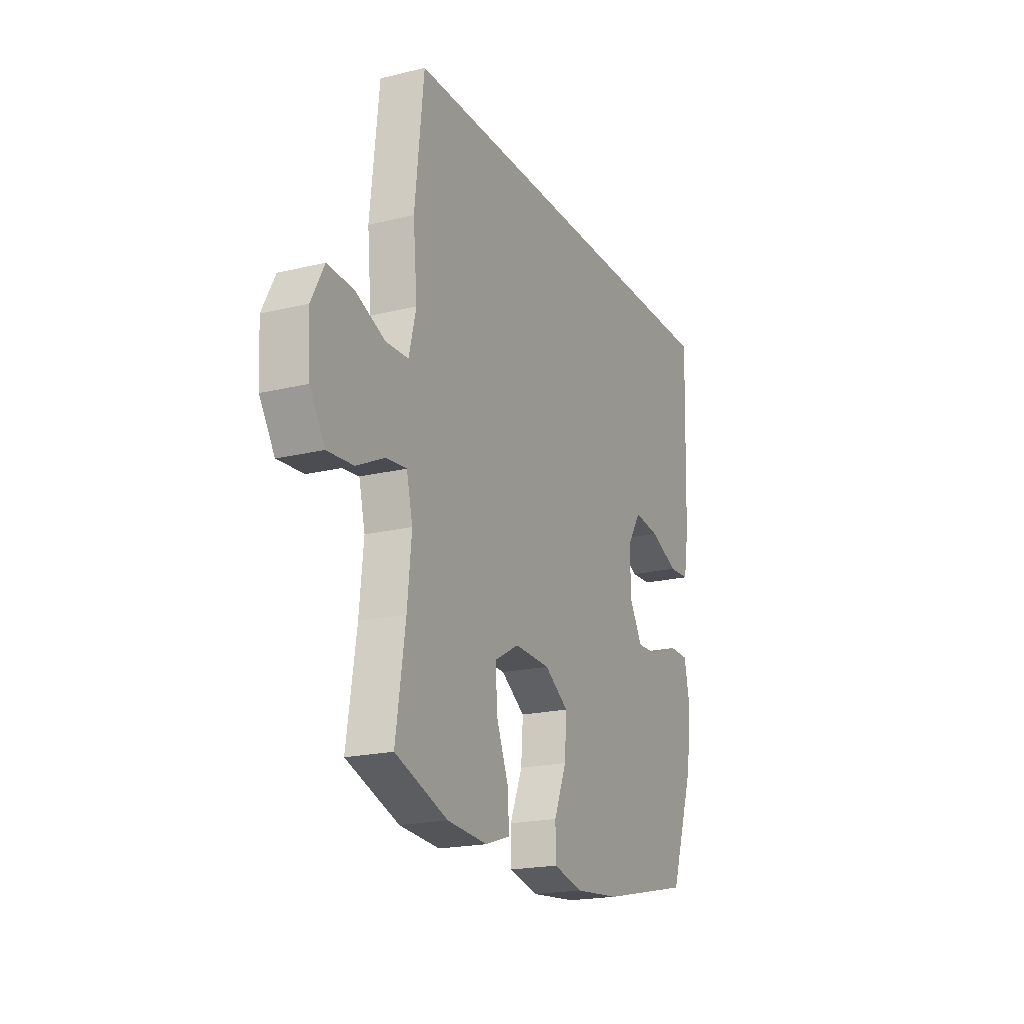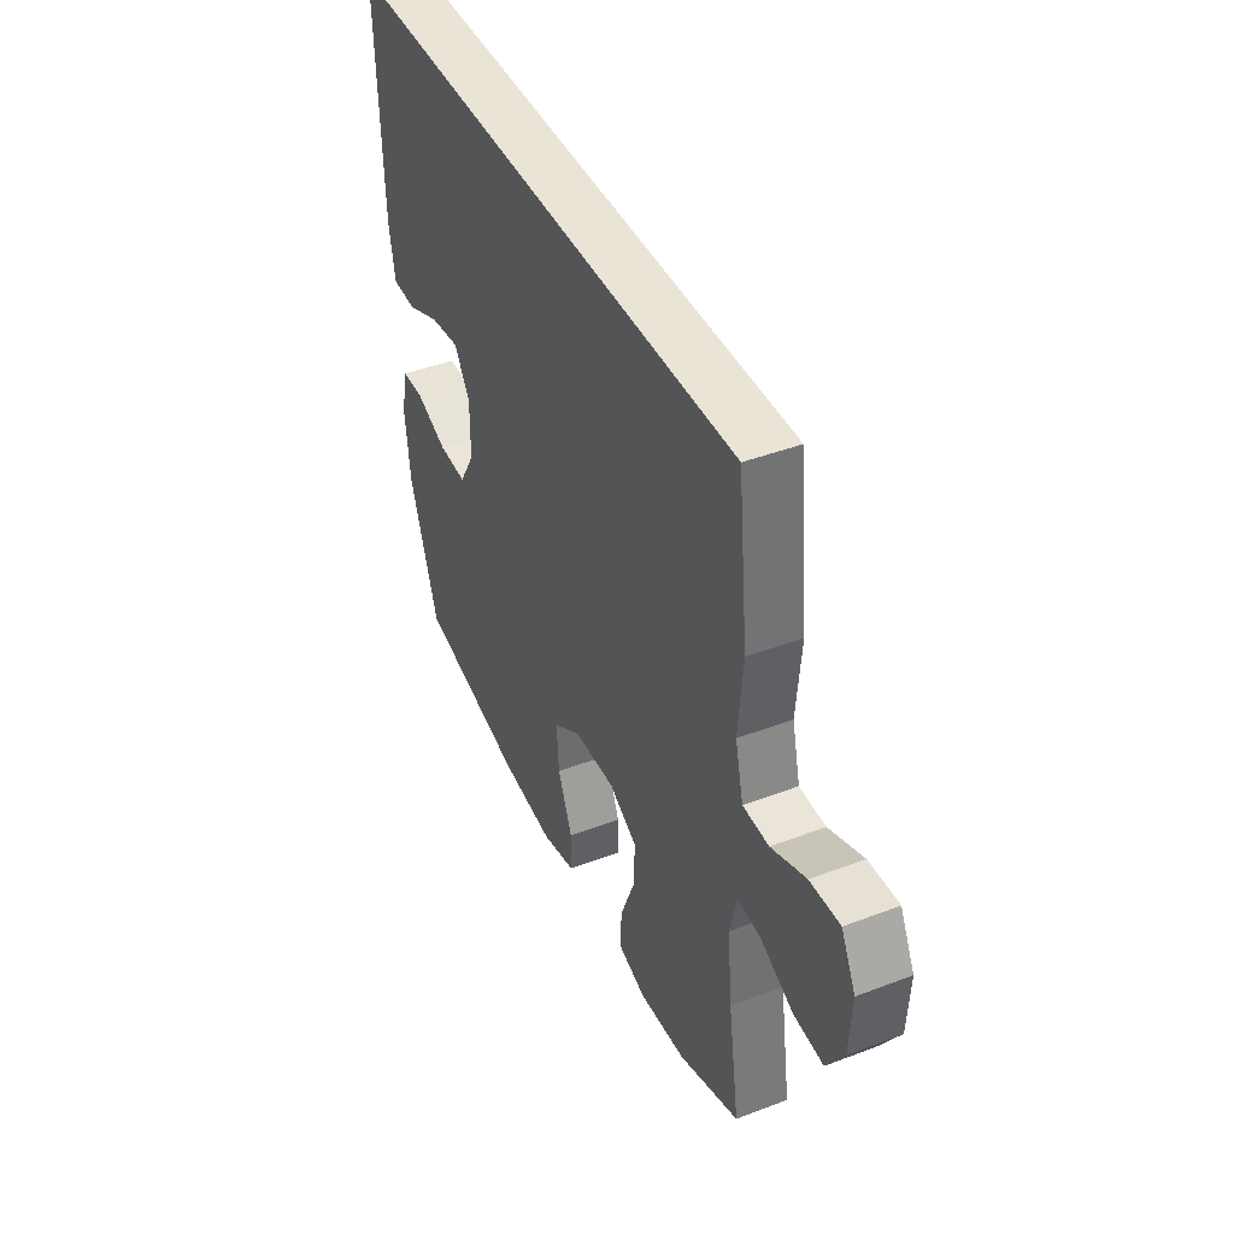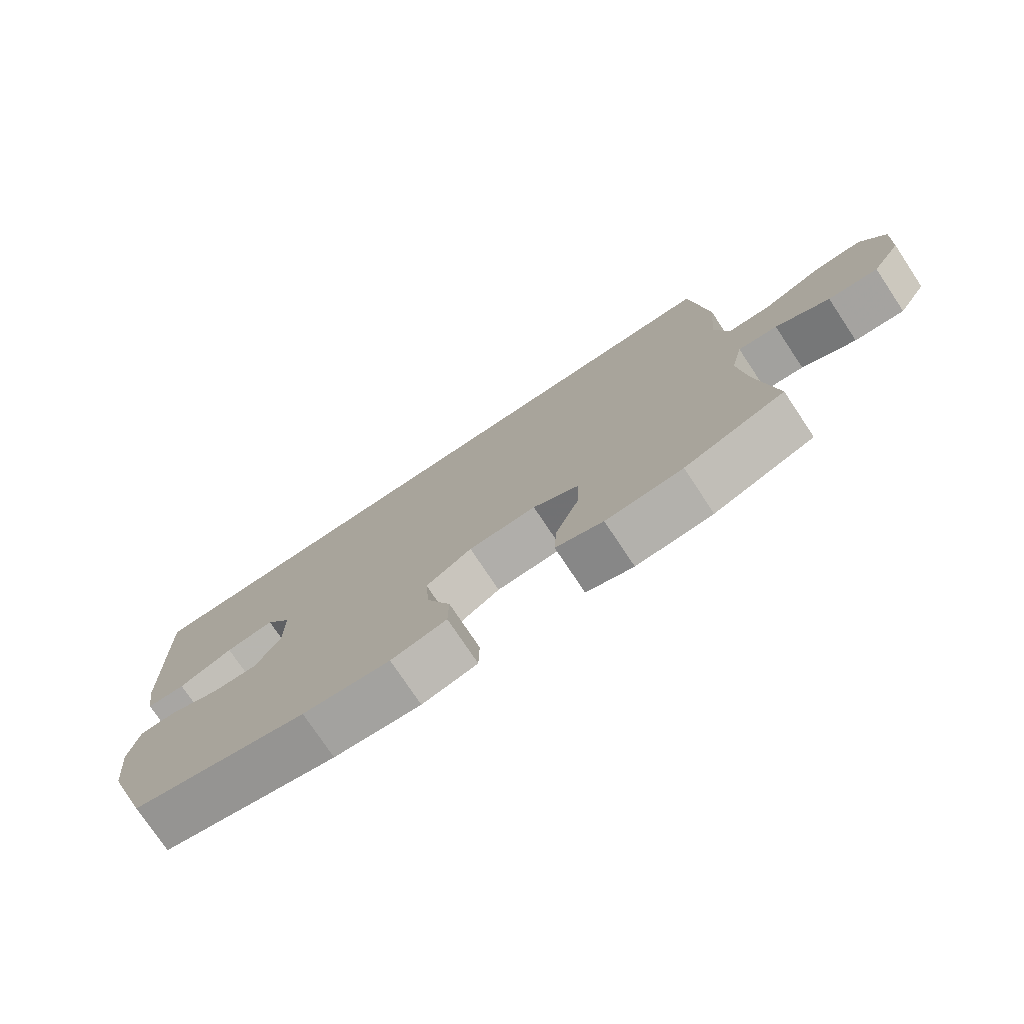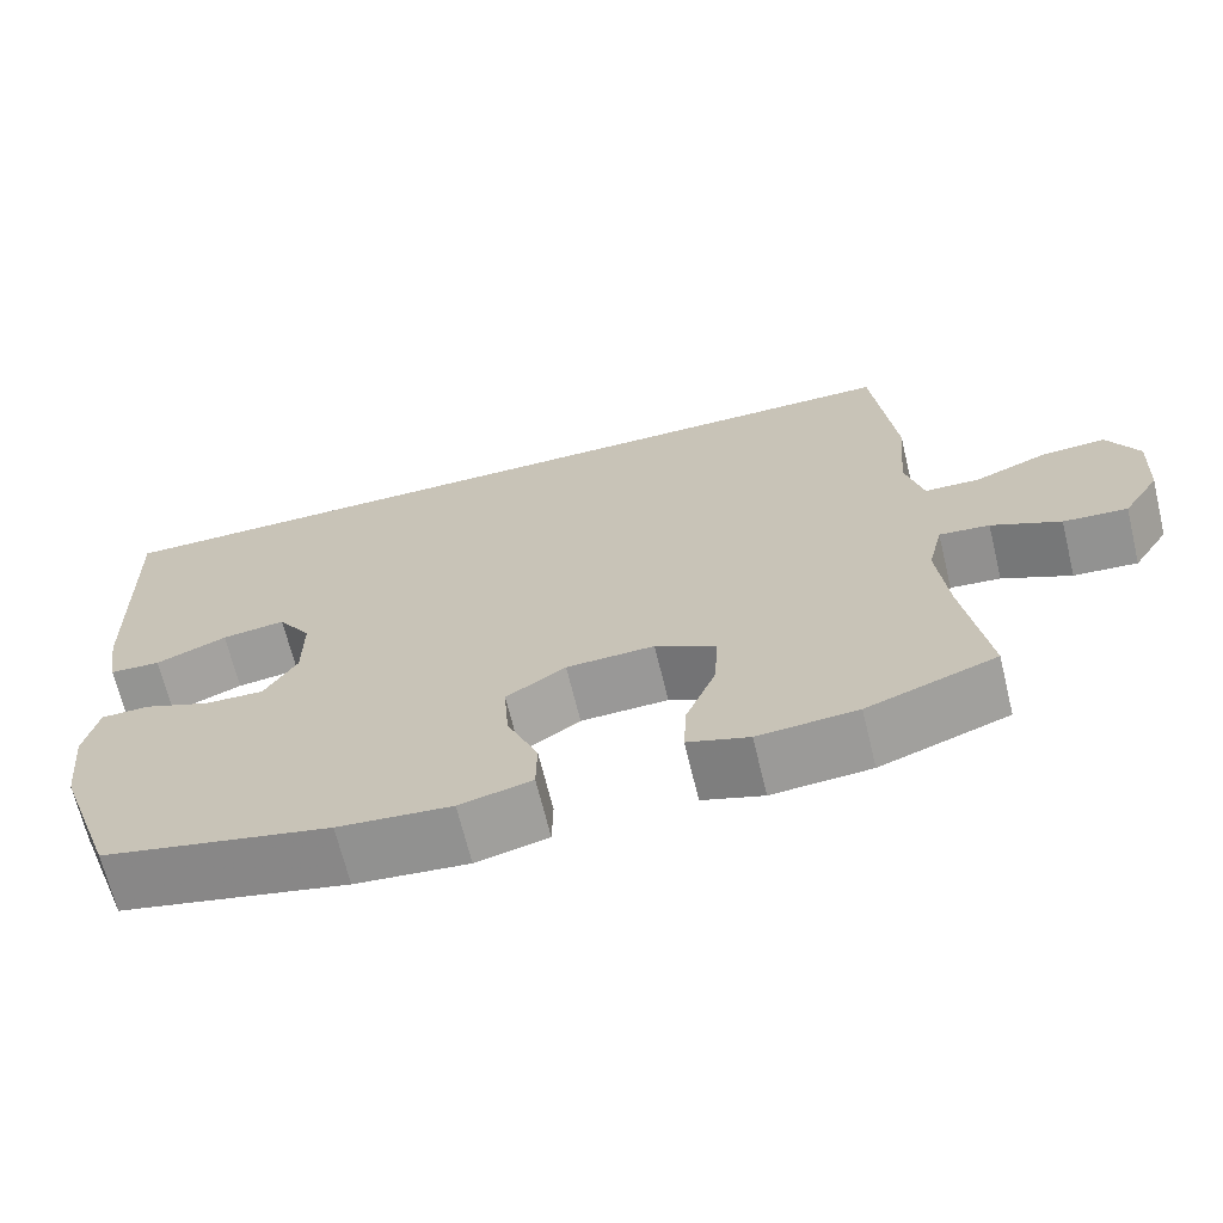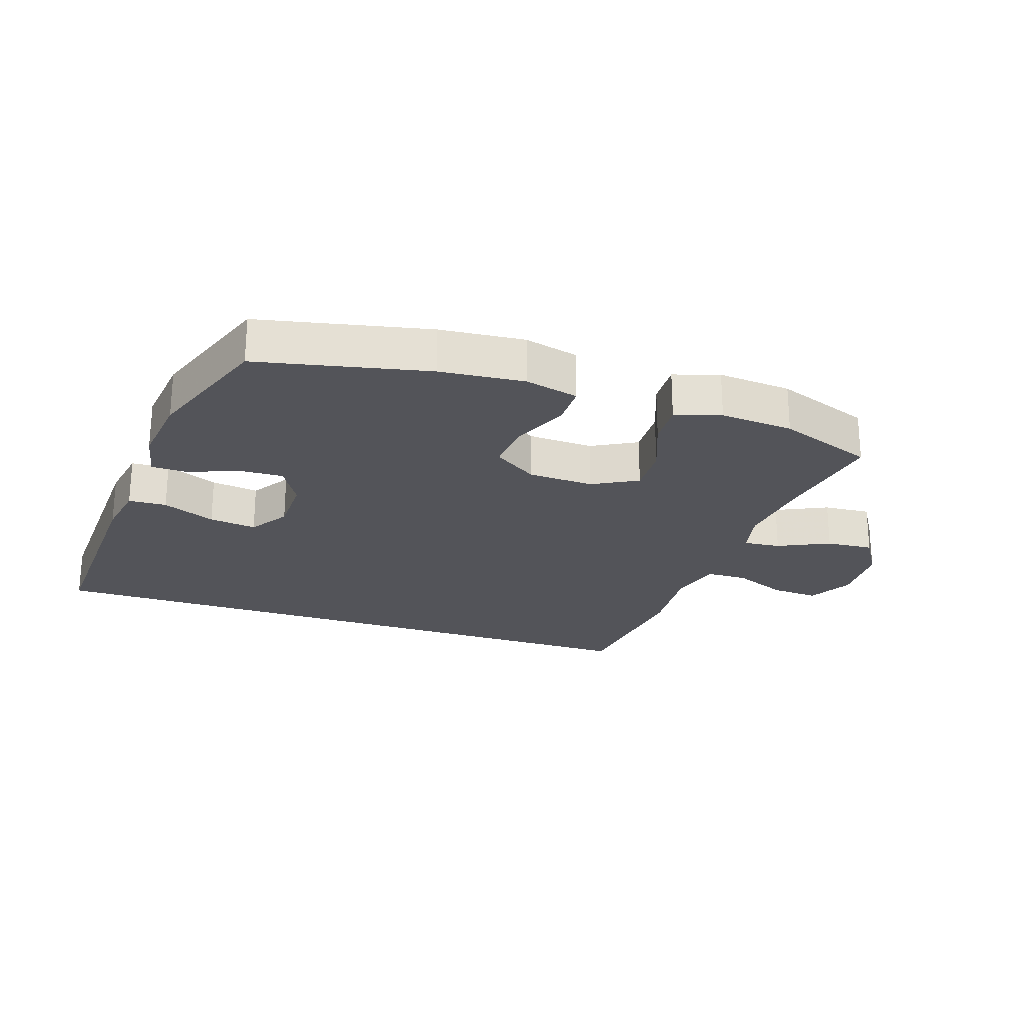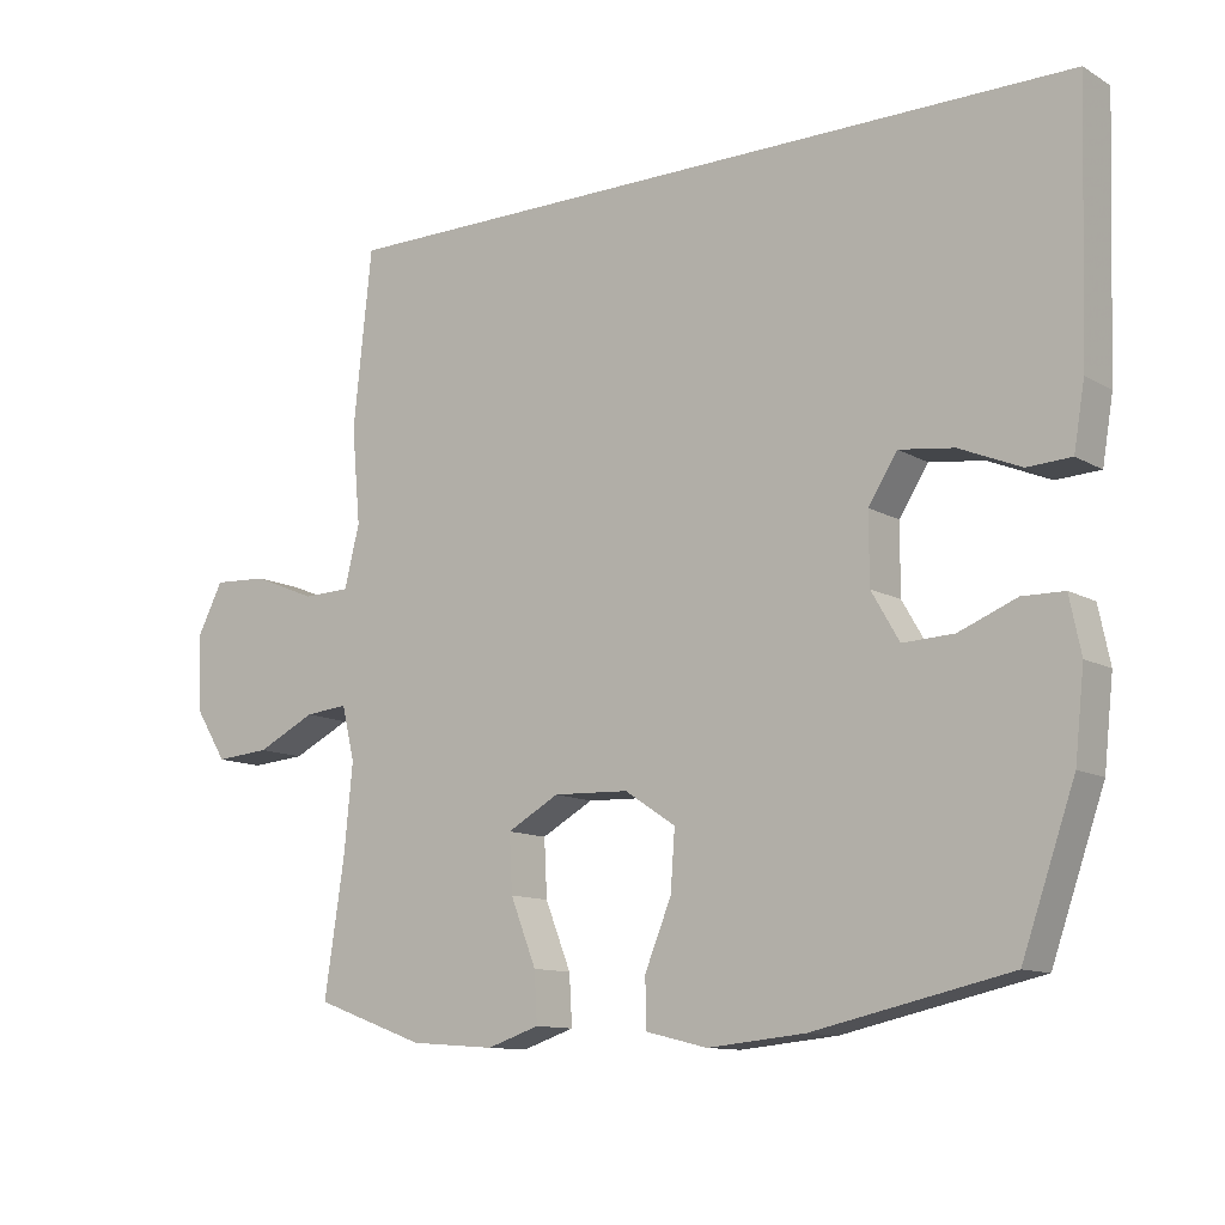
<metadata>
{"format":"obj","ext":"obj","renderer":"f3d","projection":"perspective","resolution":1024,"background":"white","views":[{"elev":-19.9,"azim":-65.7,"up":"+Z"},{"elev":42.5,"azim":-114.4,"up":"+Z"},{"elev":-76.2,"azim":-146.3,"up":"+Z"},{"elev":-68.0,"azim":-166.3,"up":"+Z"},{"elev":-23.7,"azim":161.1,"up":"+Y"},{"elev":-11.5,"azim":36.3,"up":"+Z"}]}
</metadata>
<code>
v 0.5 0.07 -0.5
v 0.228 0.07 -0.56
v 0.093 0.07 -0.573
v 0.007 0.07 -0.552
v 0.006 0.07 -0.485
v 0.043 0.07 -0.395
v 0.049 0.07 -0.313
v -0.022 0.07 -0.266
v -0.127 0.07 -0.262
v -0.199 0.07 -0.302
v -0.195 0.07 -0.381
v -0.159 0.07 -0.472
v -0.155 0.07 -0.541
v -0.228 0.07 -0.565
v -0.346 0.07 -0.556
v -0.5 0.07 -0.5
v -0.472 0.07 -0.314
v -0.46 0.07 -0.192
v -0.478 0.07 -0.117
v -0.538 0.07 -0.123
v -0.62 0.07 -0.163
v -0.696 0.07 -0.169
v -0.74 0.07 -0.099
v -0.746 0.07 0.005
v -0.709 0.07 0.077
v -0.633 0.07 0.073
v -0.545 0.07 0.037
v -0.479 0.07 0.039
v -0.458 0.07 0.124
v -0.47 0.07 0.256
v -0.444 0.07 0.5
v 0.611 0.07 0.5
v 0.599 0.07 0.142
v 0.584 0.07 0.053
v 0.523 0.07 0.05
v 0.438 0.07 0.086
v 0.362 0.07 0.096
v 0.322 0.07 0.033
v 0.322 0.07 -0.062
v 0.361 0.07 -0.129
v 0.432 0.07 -0.126
v 0.512 0.07 -0.094
v 0.57 0.07 -0.095
v 0.586 0.07 -0.172
v 0.573 0.07 -0.291
v 0.5 0 -0.5
v 0.228 0 -0.56
v 0.093 0 -0.573
v 0.007 0 -0.552
v 0.006 0 -0.485
v 0.043 0 -0.395
v 0.049 0 -0.313
v -0.022 0 -0.266
v -0.127 0 -0.262
v -0.199 0 -0.302
v -0.195 0 -0.381
v -0.159 0 -0.472
v -0.155 0 -0.541
v -0.228 0 -0.565
v -0.346 0 -0.556
v -0.5 0 -0.5
v -0.472 0 -0.314
v -0.46 0 -0.192
v -0.478 0 -0.117
v -0.538 0 -0.123
v -0.62 0 -0.163
v -0.696 0 -0.169
v -0.74 0 -0.099
v -0.746 0 0.005
v -0.709 0 0.077
v -0.633 0 0.073
v -0.545 0 0.037
v -0.479 0 0.039
v -0.458 0 0.124
v -0.47 0 0.256
v -0.444 0 0.5
v 0.611 0 0.5
v 0.599 0 0.142
v 0.584 0 0.053
v 0.523 0 0.05
v 0.438 0 0.086
v 0.362 0 0.096
v 0.322 0 0.033
v 0.322 0 -0.062
v 0.361 0 -0.129
v 0.432 0 -0.126
v 0.512 0 -0.094
v 0.57 0 -0.095
v 0.586 0 -0.172
v 0.573 0 -0.291
f 41 42 43 44
f 40 41 44 45
f 33 34 35 36
f 33 36 37
f 32 33 37
f 29 30 31 32
f 28 29 32 37
f 24 25 26 27
f 24 27 28
f 20 21 22 23
f 19 20 23 24
f 14 15 16 17
f 14 17 18
f 11 12 13 14
f 10 11 14 18
f 9 10 18 19
f 3 4 5 6
f 3 6 7
f 2 3 7
f 40 45 1 2
f 39 40 2 7
f 38 39 7 8
f 24 28 37 38
f 19 24 38
f 8 9 19 38
f 89 88 87 86
f 90 89 86 85
f 81 80 79 78
f 82 81 78
f 82 78 77
f 77 76 75 74
f 82 77 74 73
f 72 71 70 69
f 73 72 69
f 68 67 66 65
f 69 68 65 64
f 62 61 60 59
f 63 62 59
f 59 58 57 56
f 63 59 56 55
f 64 63 55 54
f 51 50 49 48
f 52 51 48
f 52 48 47
f 47 46 90 85
f 52 47 85 84
f 53 52 84 83
f 83 82 73 69
f 83 69 64
f 83 64 54 53
f 1 46 47 2
f 2 47 48 3
f 3 48 49 4
f 4 49 50 5
f 5 50 51 6
f 6 51 52 7
f 7 52 53 8
f 8 53 54 9
f 9 54 55 10
f 10 55 56 11
f 11 56 57 12
f 12 57 58 13
f 13 58 59 14
f 14 59 60 15
f 15 60 61 16
f 16 61 62 17
f 17 62 63 18
f 18 63 64 19
f 19 64 65 20
f 20 65 66 21
f 21 66 67 22
f 22 67 68 23
f 23 68 69 24
f 24 69 70 25
f 25 70 71 26
f 26 71 72 27
f 27 72 73 28
f 28 73 74 29
f 29 74 75 30
f 30 75 76 31
f 31 76 77 32
f 32 77 78 33
f 33 78 79 34
f 34 79 80 35
f 35 80 81 36
f 36 81 82 37
f 37 82 83 38
f 38 83 84 39
f 39 84 85 40
f 40 85 86 41
f 41 86 87 42
f 42 87 88 43
f 43 88 89 44
f 44 89 90 45
f 45 90 46 1

</code>
